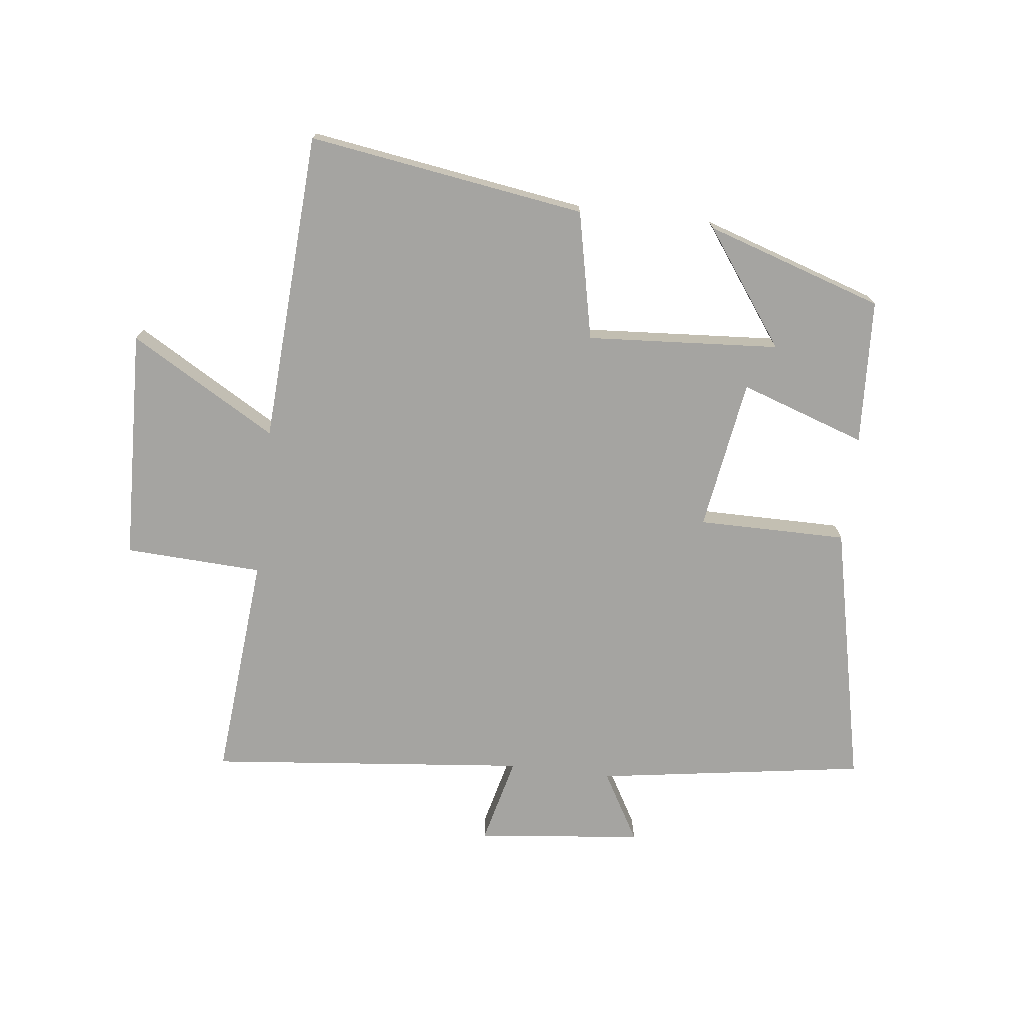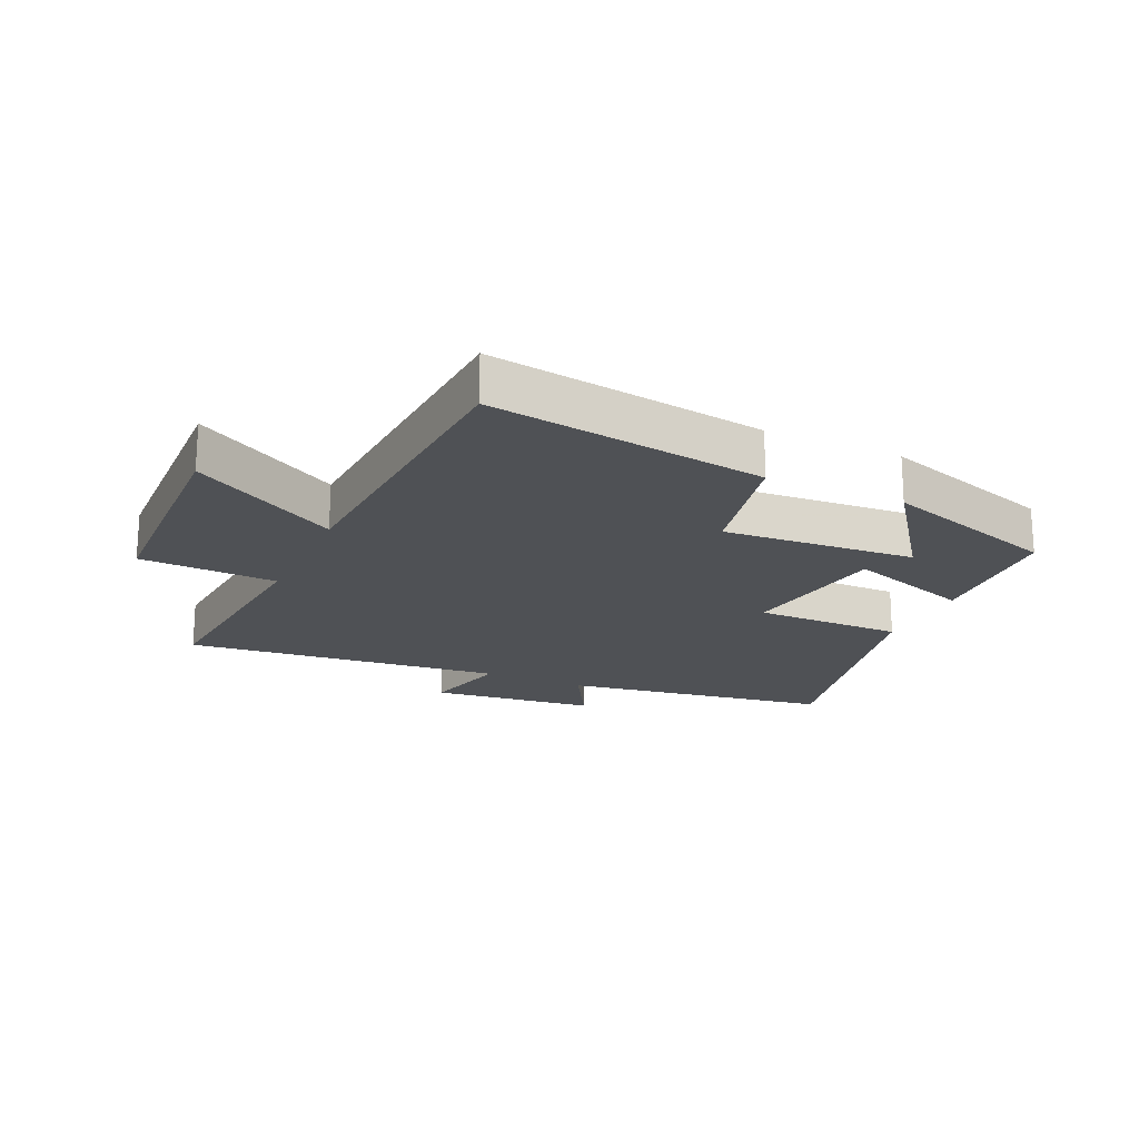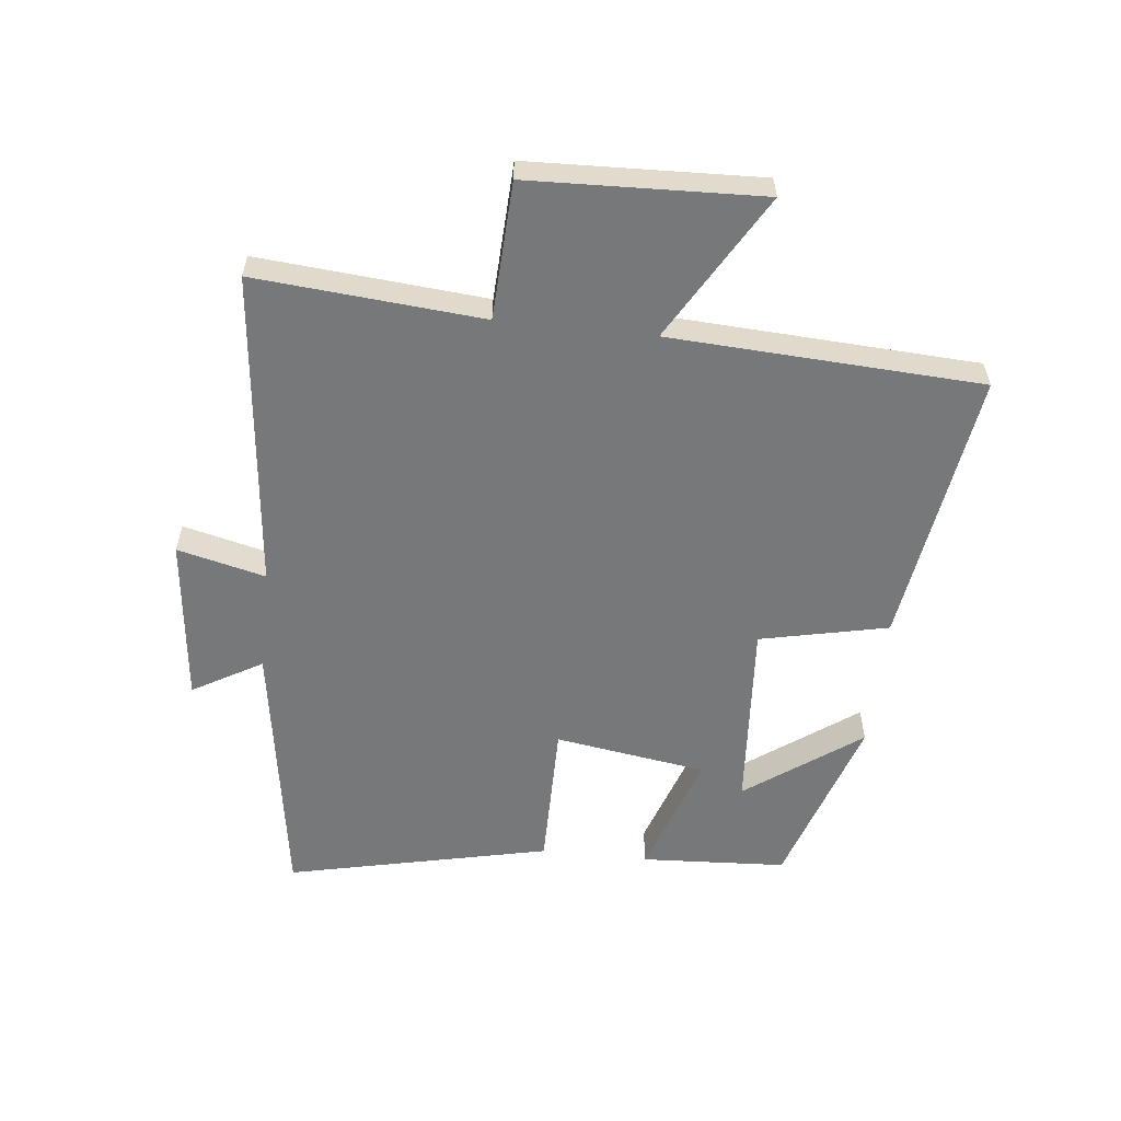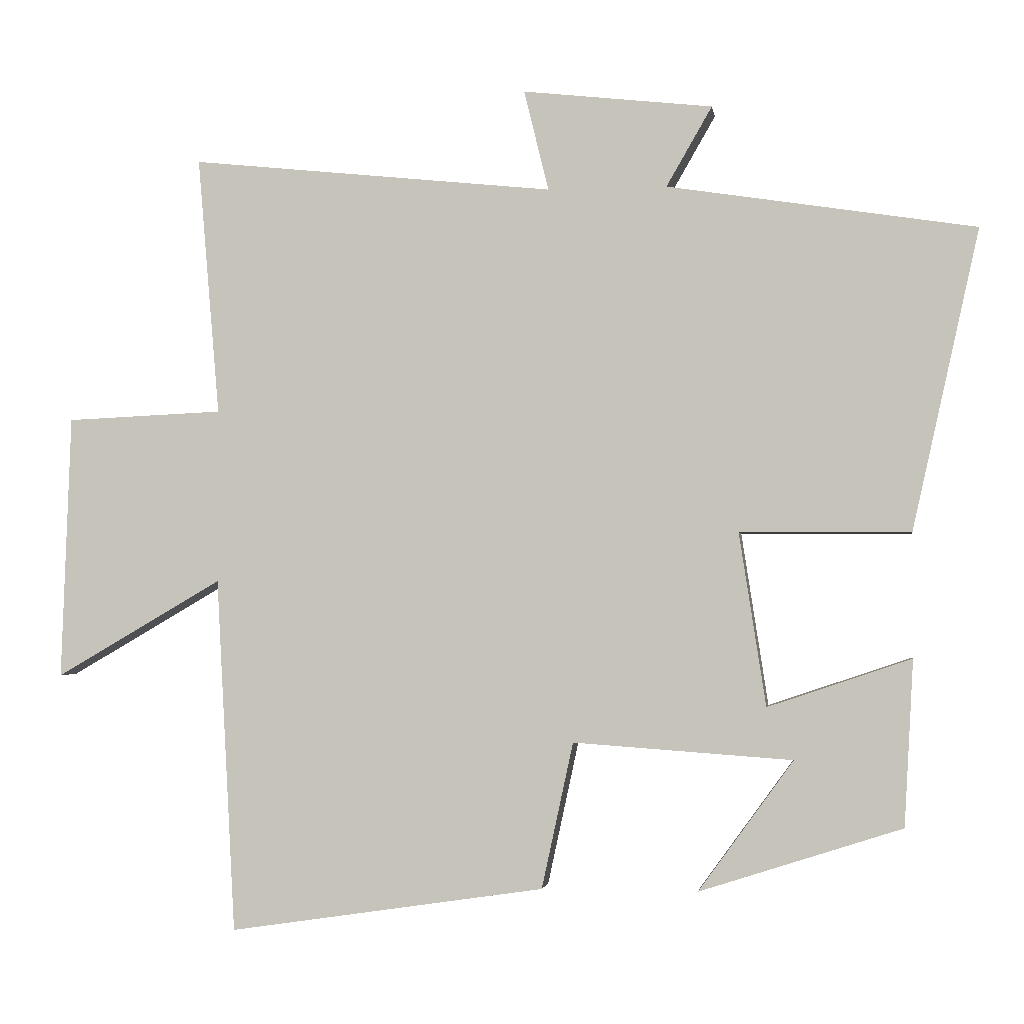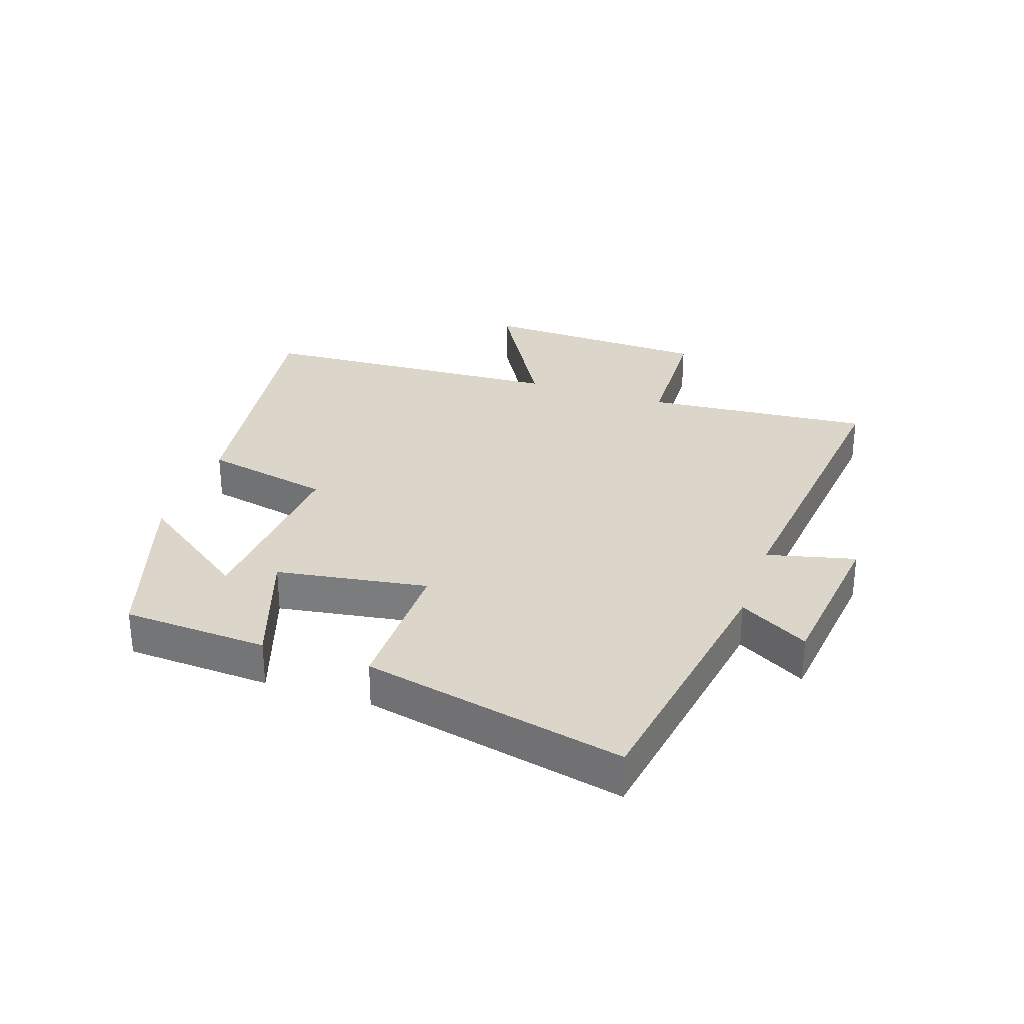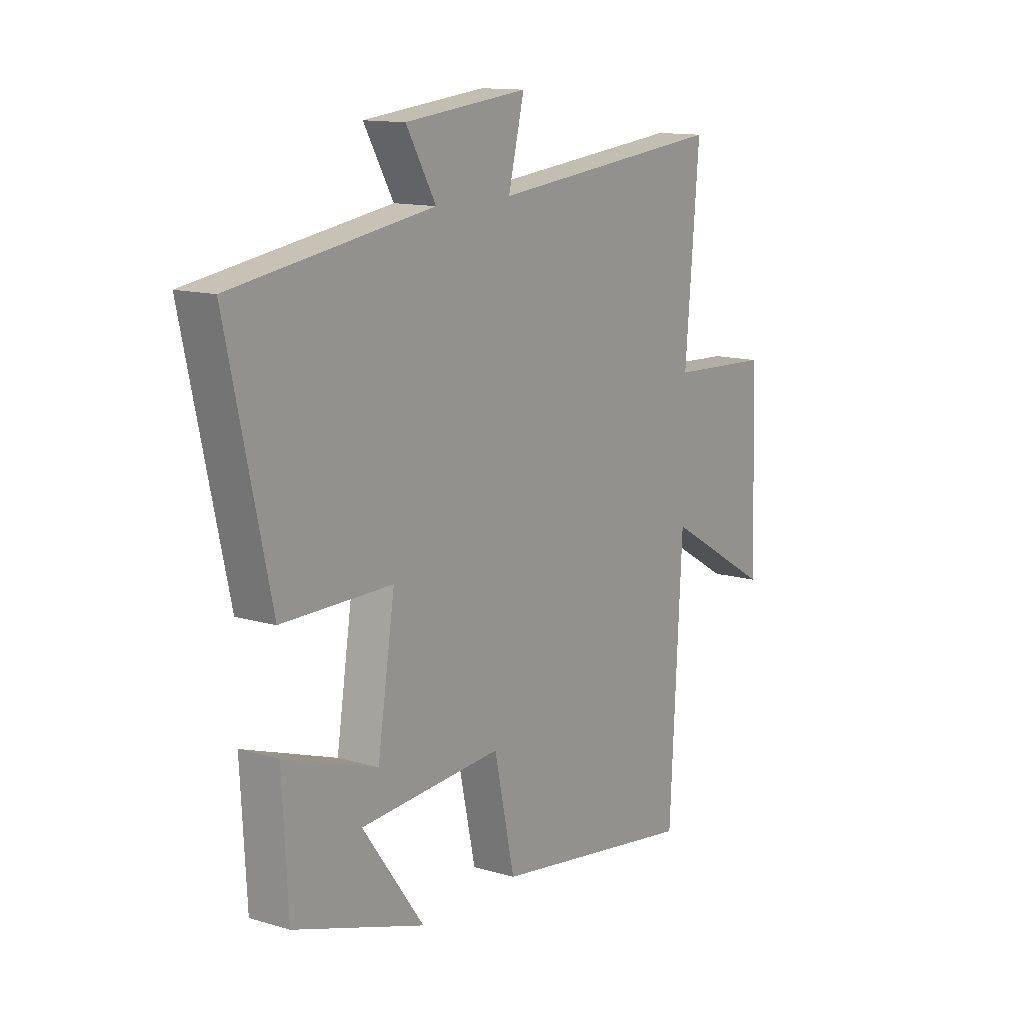
<metadata>
{"format":"obj","ext":"obj","renderer":"f3d","projection":"perspective","resolution":1024,"background":"white","views":[{"elev":-73.2,"azim":173.1,"up":"+Y"},{"elev":-19.7,"azim":155.4,"up":"+Y"},{"elev":-57.4,"azim":83.8,"up":"+Y"},{"elev":-2.1,"azim":-171.5,"up":"+Z"},{"elev":29.7,"azim":-71.2,"up":"+Y"},{"elev":12.9,"azim":-55.5,"up":"+Z"}]}
</metadata>
<code>
v -0.487 0.07 -0.407
v -0.5 0.07 -0.171
v -0.296 0.07 -0.24
v -0.258 0.07 0.006
v -0.5 0.07 0.005
v -0.595 0.07 0.432
v -0.157 0.07 0.5
v -0.222 0.07 0.613
v 0.048 0.07 0.643
v 0.013 0.07 0.5
v 0.531 0.07 0.554
v 0.5 0.07 0.186
v 0.723 0.07 0.176
v 0.737 0.07 -0.2
v 0.5 0.07 -0.062
v 0.473 0.07 -0.567
v 0.023 0.07 -0.5
v -0.022 0.07 -0.292
v -0.334 0.07 -0.314
v -0.199 0.07 -0.5
v -0.487 0 -0.407
v -0.5 0 -0.171
v -0.296 0 -0.24
v -0.258 0 0.006
v -0.5 0 0.005
v -0.595 0 0.432
v -0.157 0 0.5
v -0.222 0 0.613
v 0.048 0 0.643
v 0.013 0 0.5
v 0.531 0 0.554
v 0.5 0 0.186
v 0.723 0 0.176
v 0.737 0 -0.2
v 0.5 0 -0.062
v 0.473 0 -0.567
v 0.023 0 -0.5
v -0.022 0 -0.292
v -0.334 0 -0.314
v -0.199 0 -0.5
f 19 20 1 2
f 15 16 17 18
f 15 18 19
f 12 13 14 15
f 12 15 19
f 10 11 12
f 7 8 9 10
f 7 10 12
f 6 7 12
f 5 6 12
f 4 5 12
f 3 4 12
f 19 2 3
f 3 12 19
f 22 21 40 39
f 38 37 36 35
f 39 38 35
f 35 34 33 32
f 39 35 32
f 32 31 30
f 30 29 28 27
f 32 30 27
f 32 27 26
f 32 26 25
f 32 25 24
f 32 24 23
f 23 22 39
f 39 32 23
f 1 21 22 2
f 2 22 23 3
f 3 23 24 4
f 4 24 25 5
f 5 25 26 6
f 6 26 27 7
f 7 27 28 8
f 8 28 29 9
f 9 29 30 10
f 10 30 31 11
f 11 31 32 12
f 12 32 33 13
f 13 33 34 14
f 14 34 35 15
f 15 35 36 16
f 16 36 37 17
f 17 37 38 18
f 18 38 39 19
f 19 39 40 20
f 20 40 21 1

</code>
